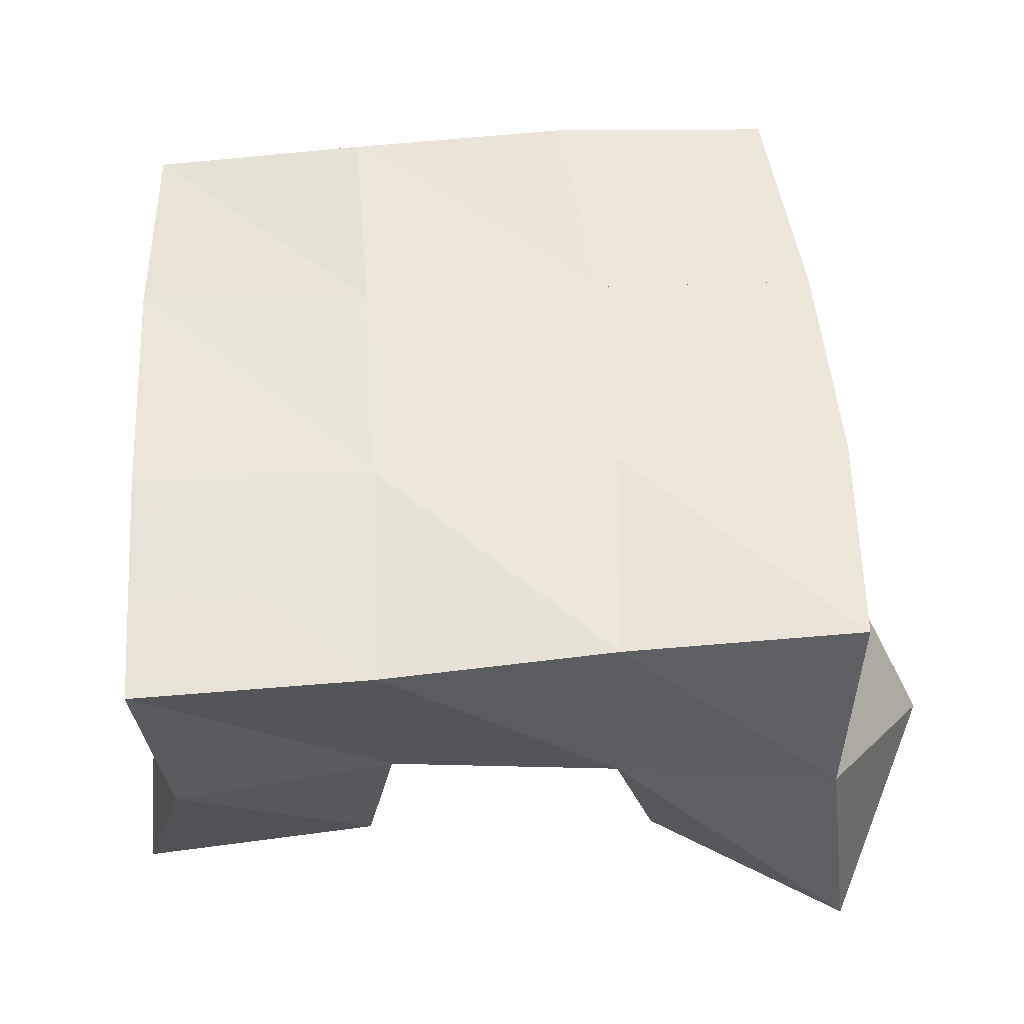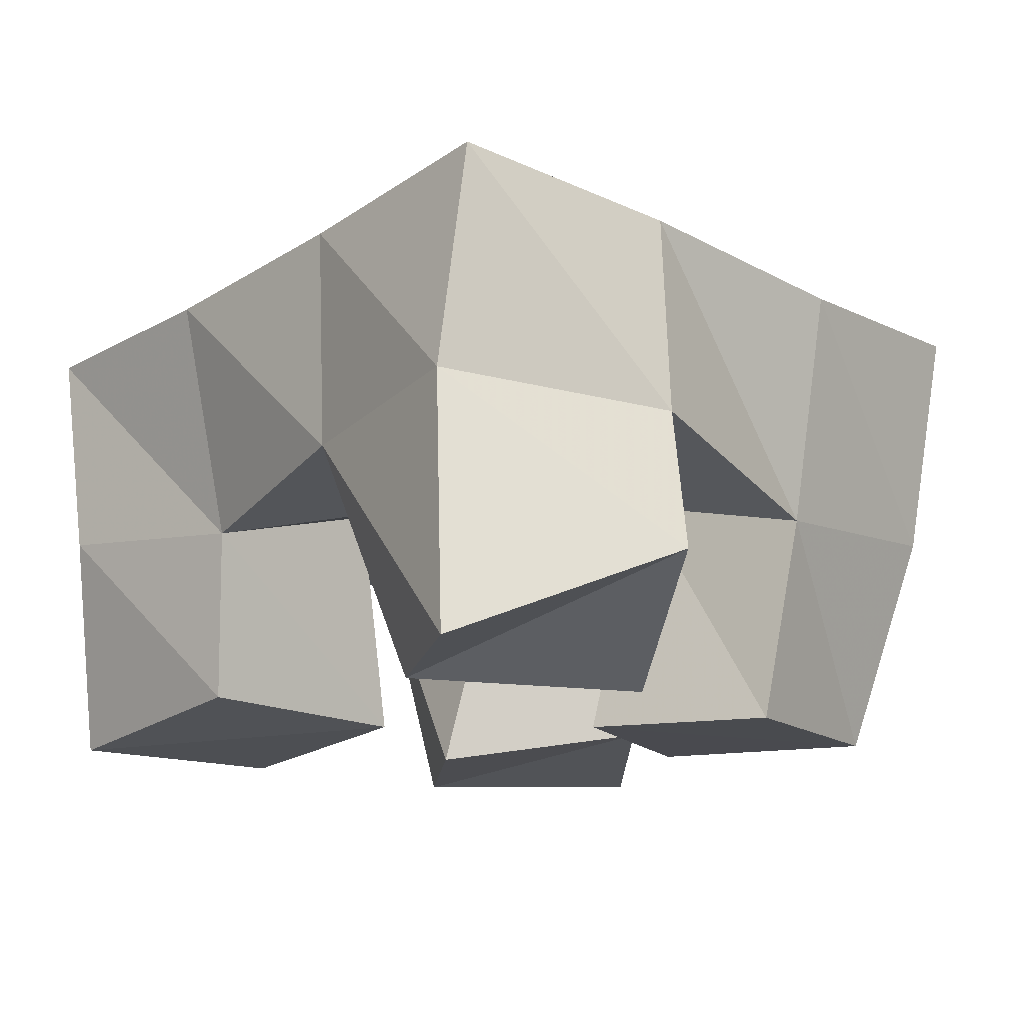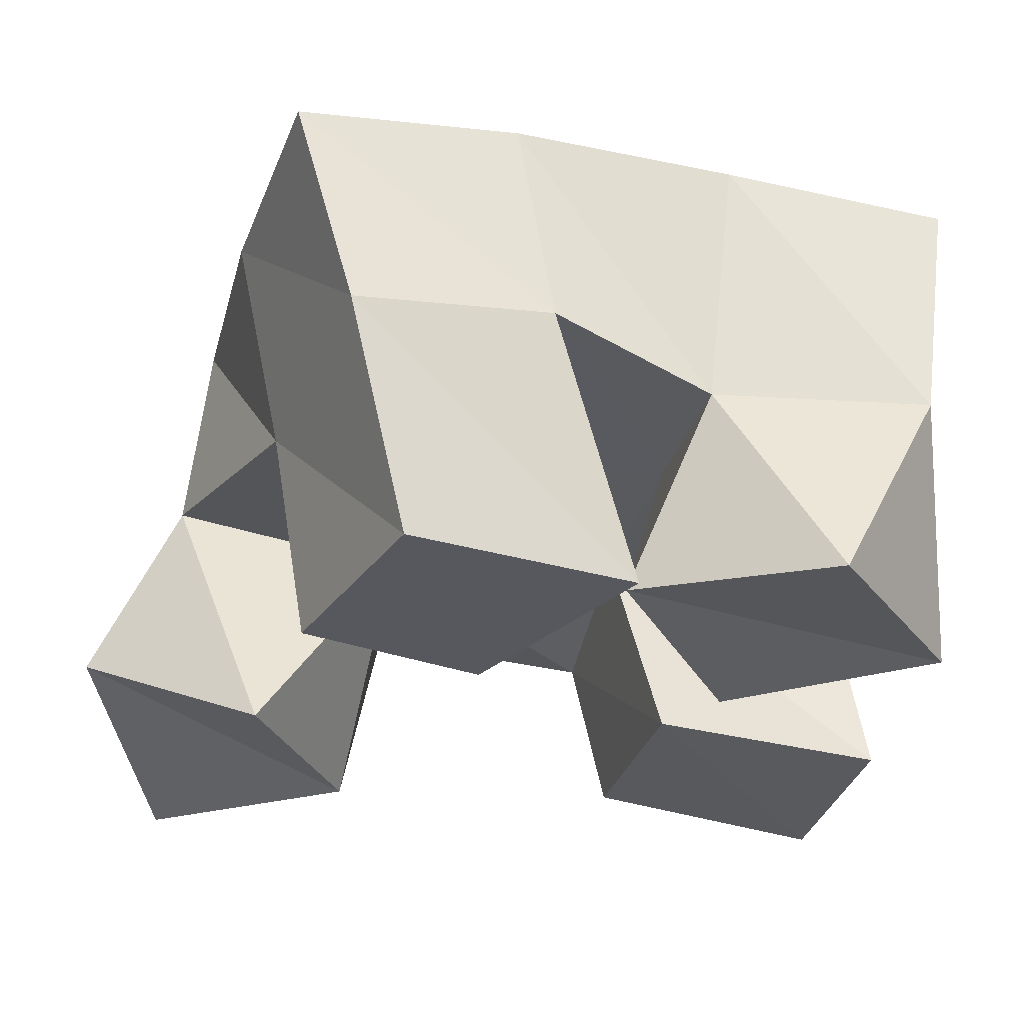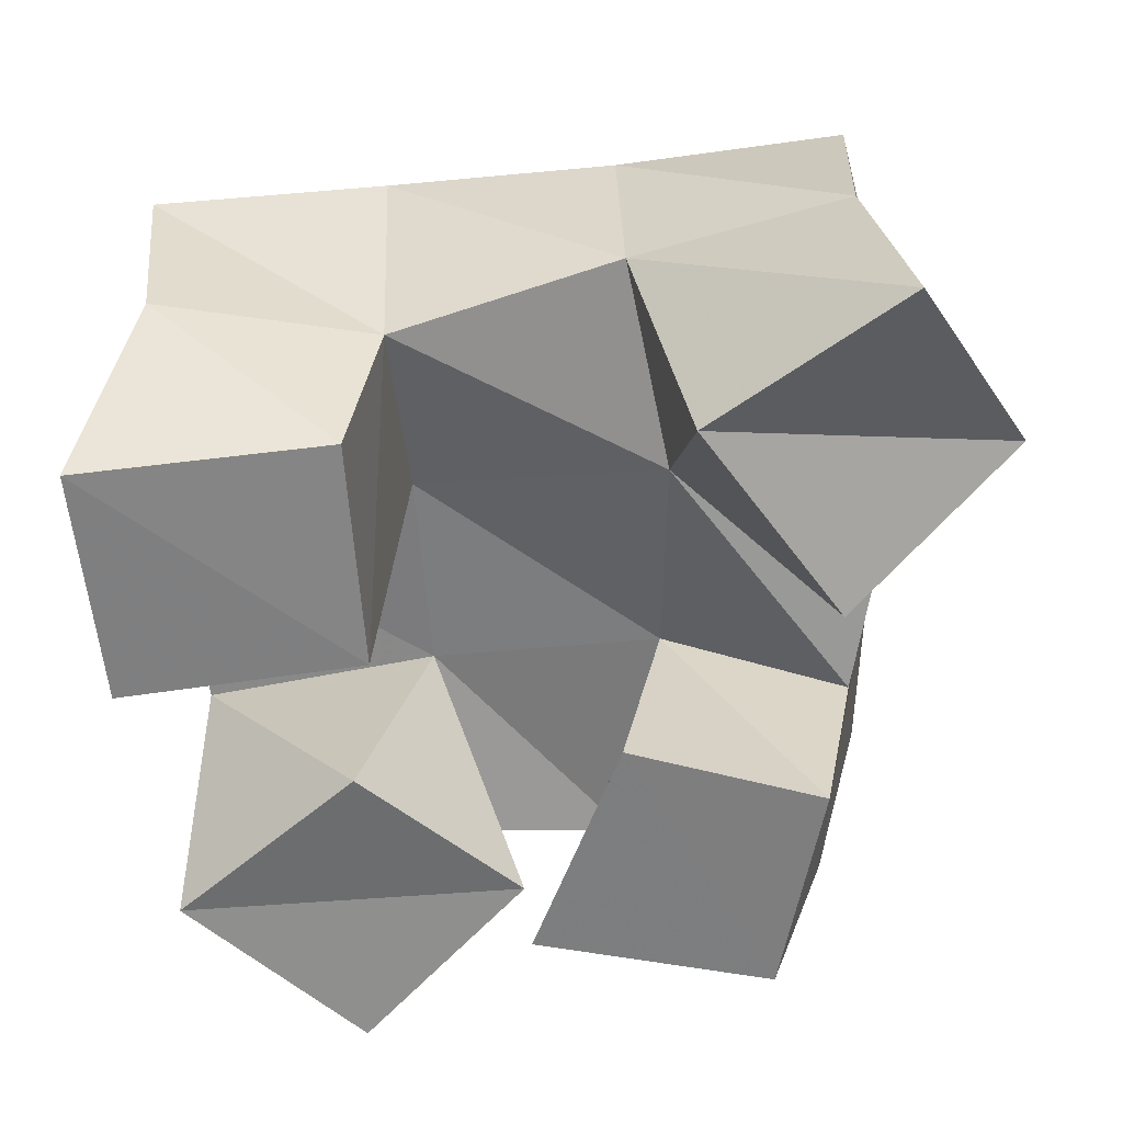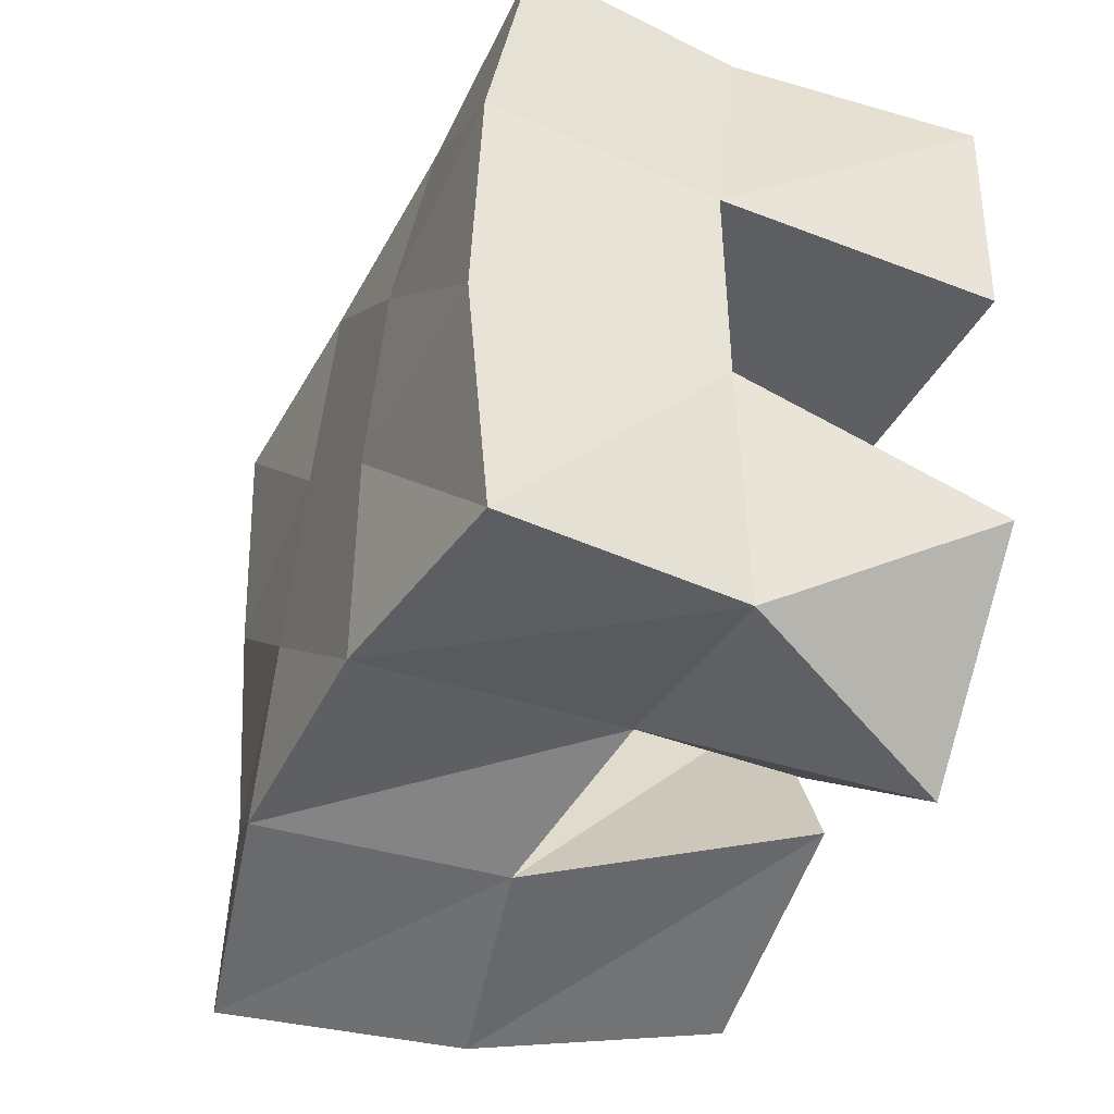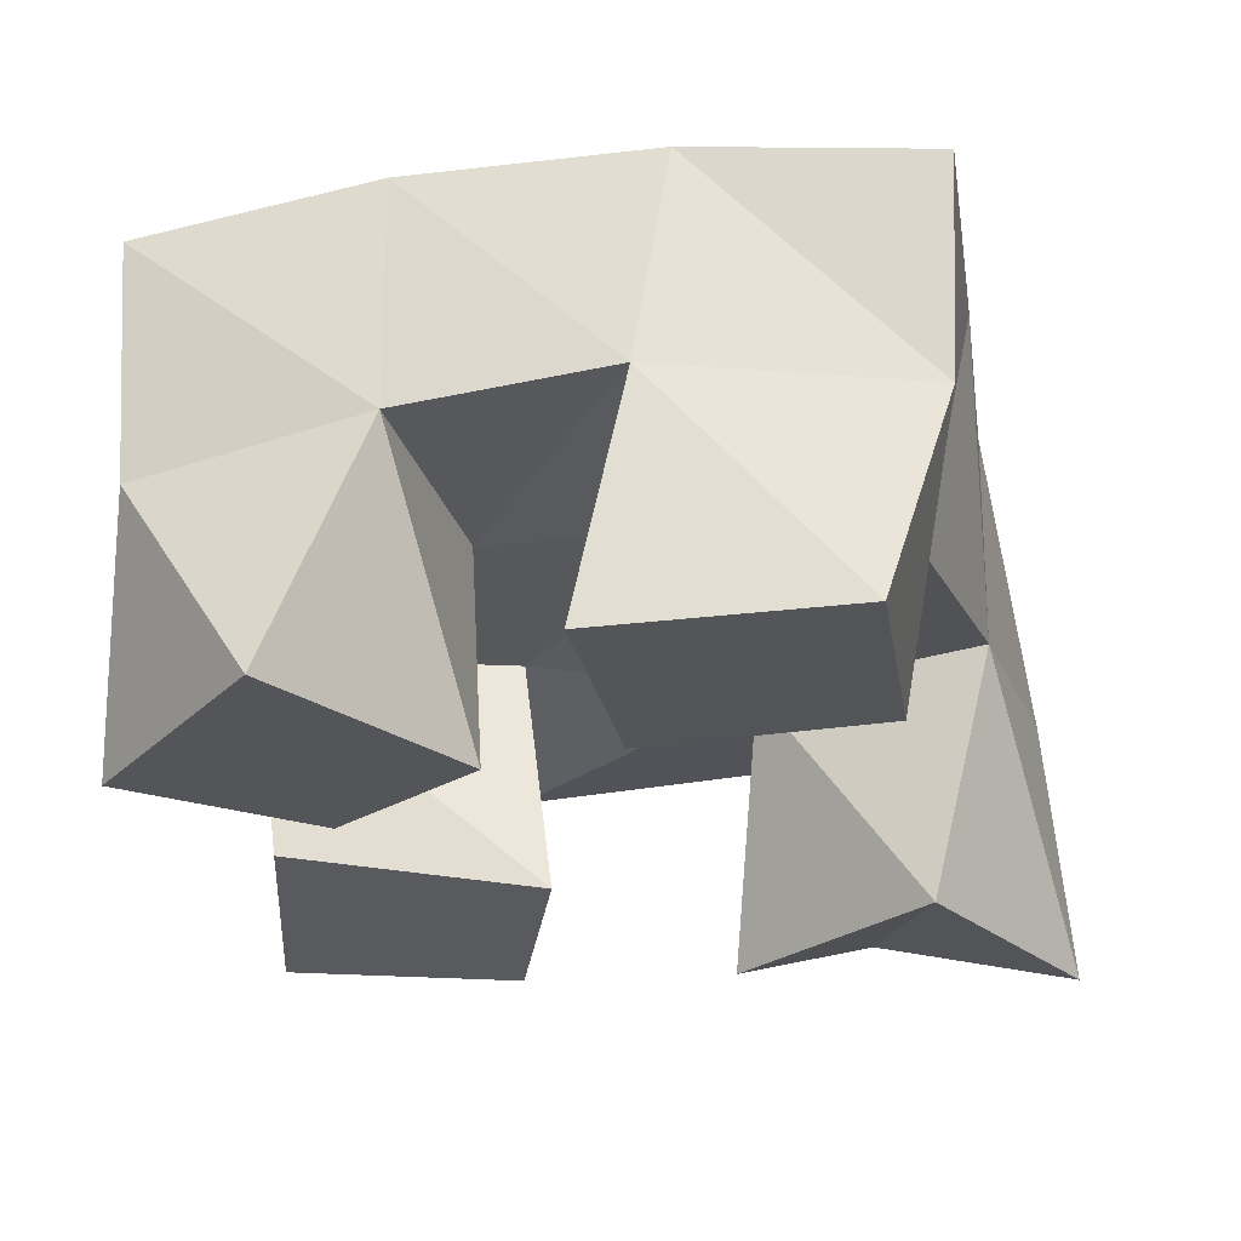
<metadata>
{"format":"obj","ext":"obj","renderer":"f3d","projection":"perspective","resolution":1024,"background":"white","views":[{"elev":52.7,"azim":-6.2,"up":"+Y"},{"elev":-14.9,"azim":45.3,"up":"+Y"},{"elev":-29.9,"azim":164.0,"up":"+Y"},{"elev":-59.3,"azim":2.0,"up":"+Y"},{"elev":-47.2,"azim":-112.1,"up":"+Z"},{"elev":-29.7,"azim":-82.7,"up":"+Y"}]}
</metadata>
<code>
v 0.6055 0.1 0.2041
v 0.58 0.1464 0.2106
v 0.641 0.1063 0.2377
v 0.6257 0.1482 0.2222
v 0.5686 0.1 0.2394
v 0.5708 0.1521 0.2589
v 0.6077 0.1 0.2715
v 0.6213 0.1542 0.2663
v 0.7066 0.1 0.3074
v 0.6743 0.1475 0.3154
v 0.7435 0.1199 0.3345
v 0.7257 0.1552 0.3181
v 0.6782 0.1013 0.3487
v 0.6662 0.1511 0.3625
v 0.7193 0.1003 0.3771
v 0.7128 0.1552 0.3726
v 0.5612 0.1004 0.2931
v 0.5659 0.1546 0.3032
v 0.6125 0.1049 0.2964
v 0.6195 0.1537 0.3105
v 0.5579 0.1 0.3441
v 0.5689 0.1475 0.3575
v 0.6107 0.1063 0.3457
v 0.617 0.1429 0.3509
v 0.6422 0.1019 0.2262
v 0.6632 0.1568 0.2142
v 0.6939 0.1 0.2162
v 0.7079 0.1487 0.2085
v 0.6626 0.1014 0.2758
v 0.6719 0.1558 0.2681
v 0.7046 0.1 0.2637
v 0.713 0.1446 0.261
v 0.5742 0.1958 0.2082
v 0.6215 0.2034 0.2151
v 0.5698 0.2021 0.2584
v 0.6204 0.204 0.2649
v 0.5668 0.2013 0.3105
v 0.6182 0.2018 0.3133
v 0.564 0.1933 0.3602
v 0.6153 0.195 0.3622
v 0.6704 0.2058 0.2172
v 0.6729 0.203 0.2664
v 0.6709 0.201 0.3149
v 0.665 0.1992 0.3635
v 0.7203 0.1966 0.2124
v 0.7235 0.195 0.2627
v 0.7215 0.1995 0.3158
v 0.7152 0.2036 0.3671
f 1 2 4
f 3 1 4
f 2 6 8
f 4 2 8
f 6 5 7
f 8 6 7
f 5 1 3
f 7 5 3
f 8 7 3
f 4 8 3
f 2 1 5
f 6 2 5
f 9 10 12
f 11 9 12
f 10 14 16
f 12 10 16
f 14 13 15
f 16 14 15
f 13 9 11
f 15 13 11
f 16 15 11
f 12 16 11
f 10 9 13
f 14 10 13
f 17 18 20
f 19 17 20
f 18 22 24
f 20 18 24
f 22 21 23
f 24 22 23
f 21 17 19
f 23 21 19
f 24 23 19
f 20 24 19
f 18 17 21
f 22 18 21
f 25 26 28
f 27 25 28
f 26 30 32
f 28 26 32
f 30 29 31
f 32 30 31
f 29 25 27
f 31 29 27
f 32 31 27
f 28 32 27
f 26 25 29
f 30 26 29
f 2 33 34
f 4 2 34
f 33 35 36
f 34 33 36
f 35 6 8
f 36 35 8
f 6 2 4
f 8 6 4
f 36 8 4
f 34 36 4
f 33 2 6
f 35 33 6
f 6 35 36
f 8 6 36
f 35 37 38
f 36 35 38
f 37 18 20
f 38 37 20
f 18 6 8
f 20 18 8
f 38 20 8
f 36 38 8
f 35 6 18
f 37 35 18
f 18 37 38
f 20 18 38
f 37 39 40
f 38 37 40
f 39 22 24
f 40 39 24
f 22 18 20
f 24 22 20
f 40 24 20
f 38 40 20
f 37 18 22
f 39 37 22
f 4 34 41
f 26 4 41
f 34 36 42
f 41 34 42
f 36 8 30
f 42 36 30
f 8 4 26
f 30 8 26
f 42 30 26
f 41 42 26
f 34 4 8
f 36 34 8
f 8 36 42
f 30 8 42
f 36 38 43
f 42 36 43
f 38 20 10
f 43 38 10
f 20 8 30
f 10 20 30
f 43 10 30
f 42 43 30
f 36 8 20
f 38 36 20
f 20 38 43
f 10 20 43
f 38 40 44
f 43 38 44
f 40 24 14
f 44 40 14
f 24 20 10
f 14 24 10
f 44 14 10
f 43 44 10
f 38 20 24
f 40 38 24
f 26 41 45
f 28 26 45
f 41 42 46
f 45 41 46
f 42 30 32
f 46 42 32
f 30 26 28
f 32 30 28
f 46 32 28
f 45 46 28
f 41 26 30
f 42 41 30
f 30 42 46
f 32 30 46
f 42 43 47
f 46 42 47
f 43 10 12
f 47 43 12
f 10 30 32
f 12 10 32
f 47 12 32
f 46 47 32
f 42 30 10
f 43 42 10
f 10 43 47
f 12 10 47
f 43 44 48
f 47 43 48
f 44 14 16
f 48 44 16
f 14 10 12
f 16 14 12
f 48 16 12
f 47 48 12
f 43 10 14
f 44 43 14

</code>
